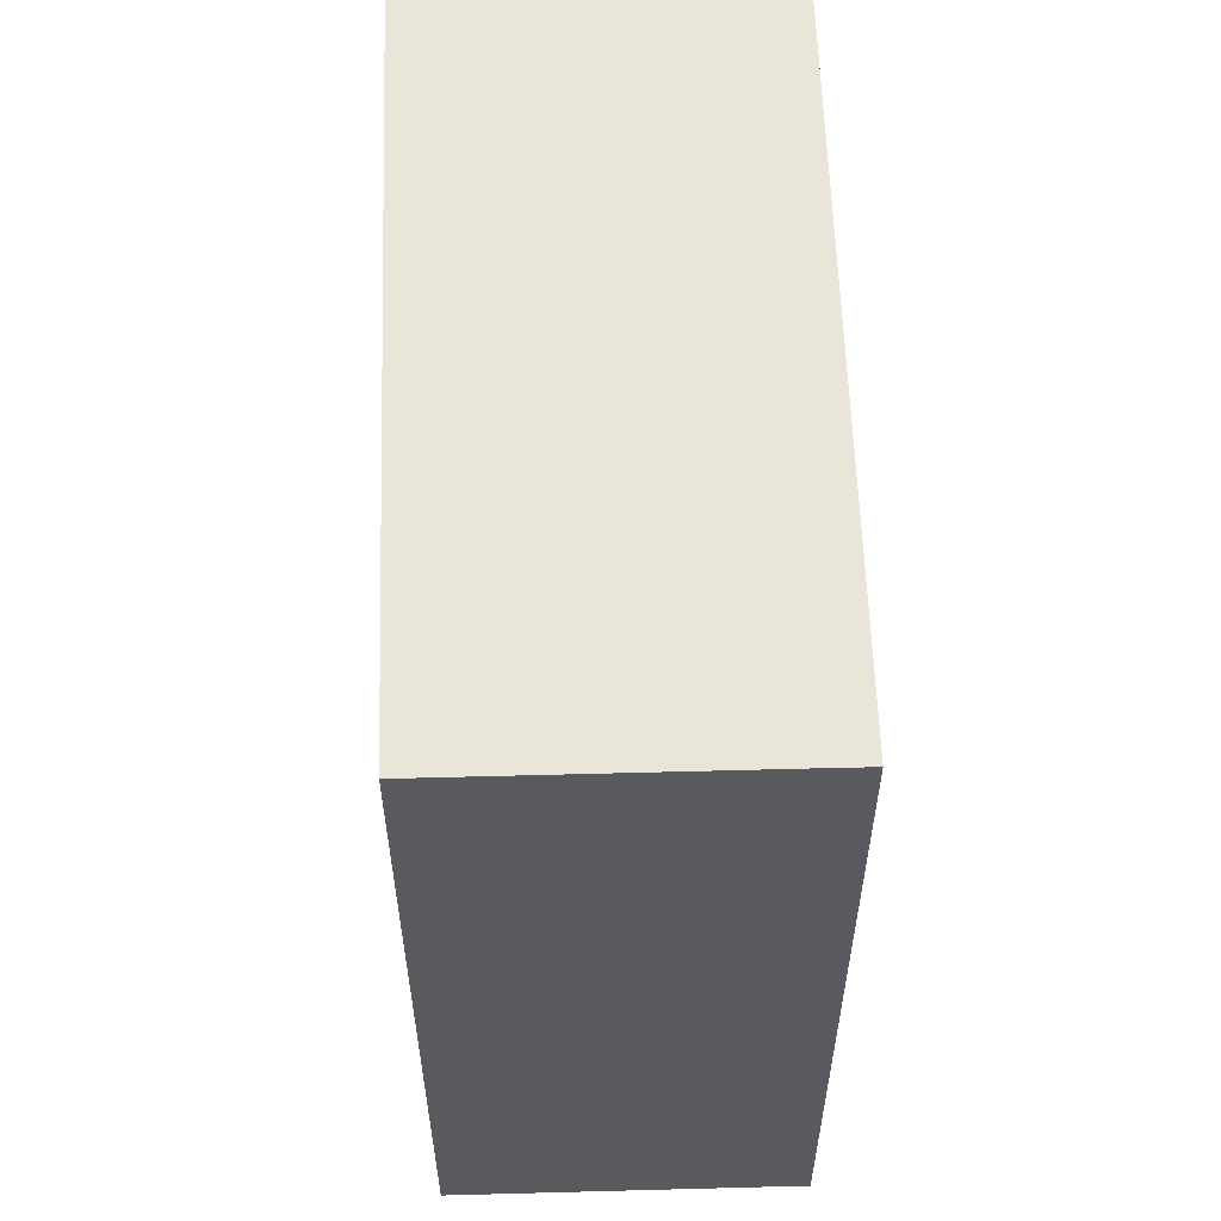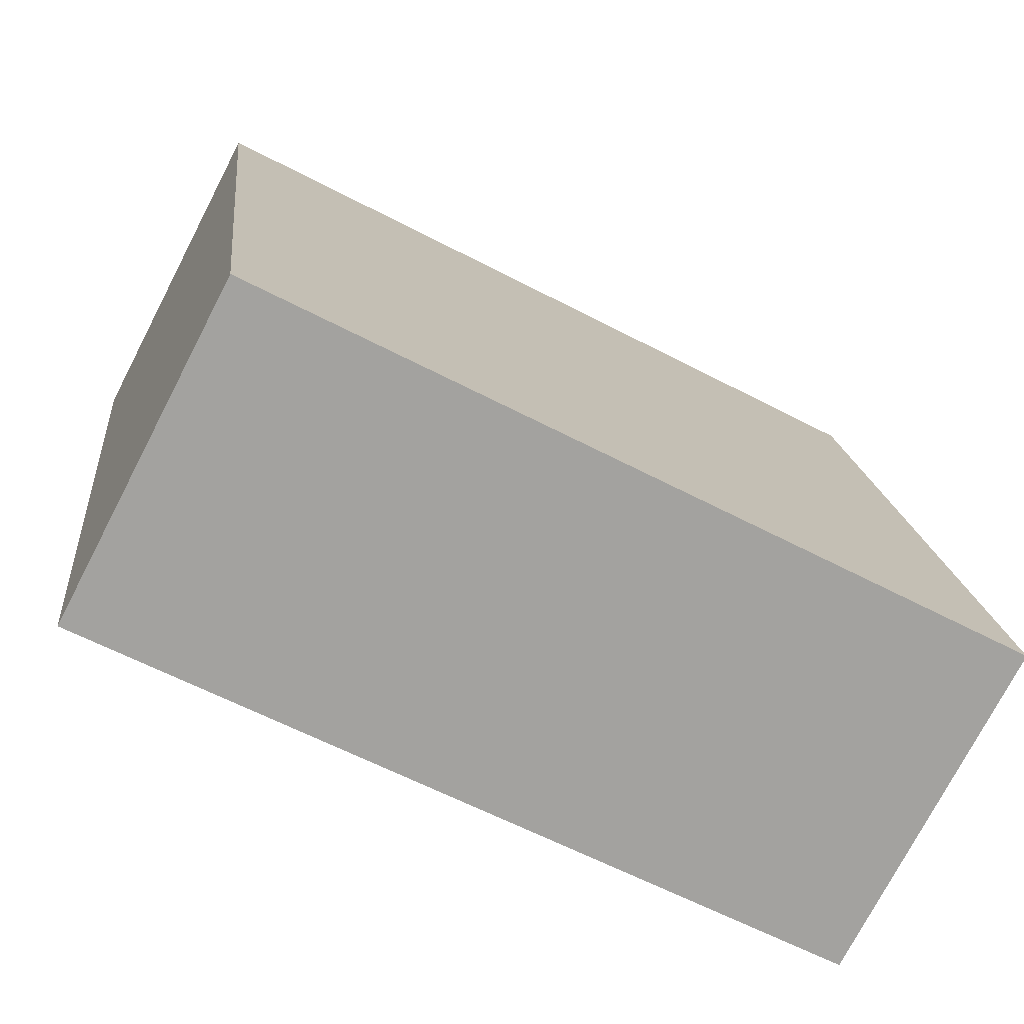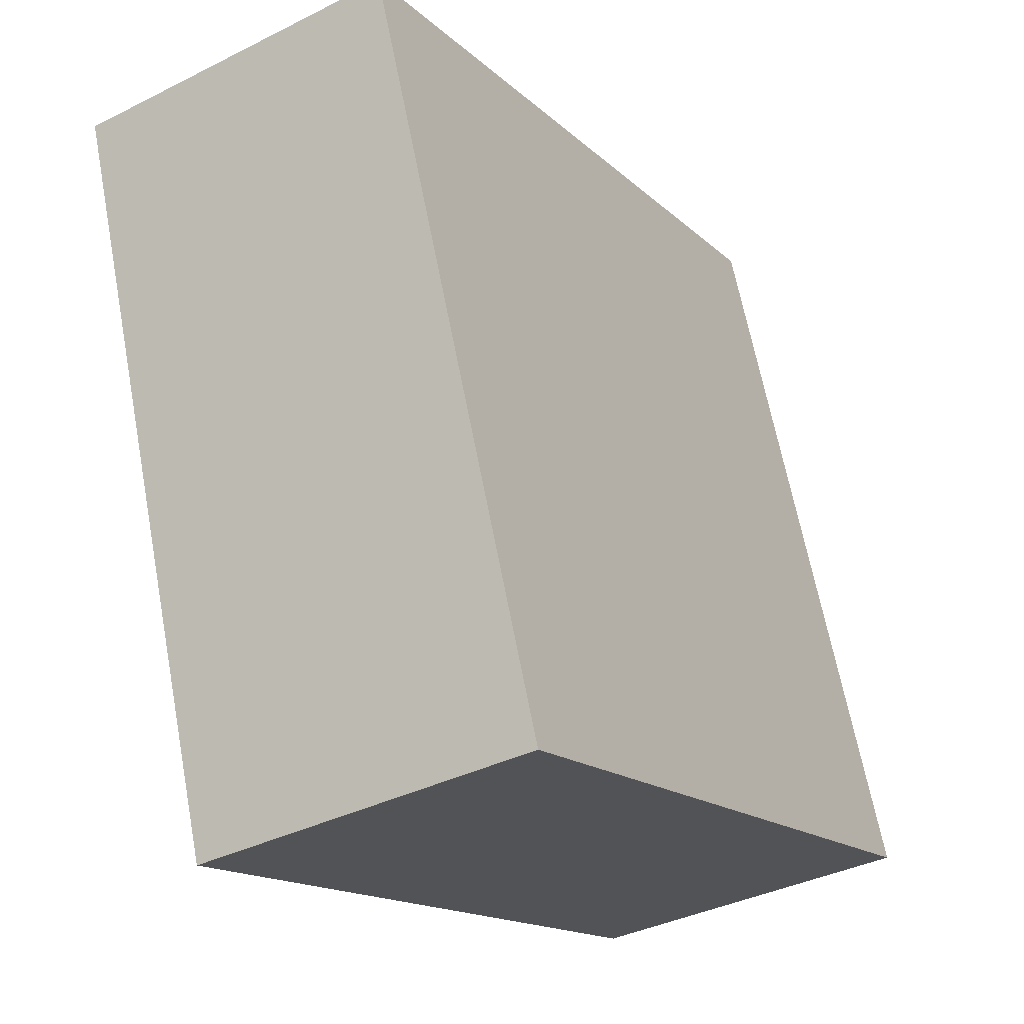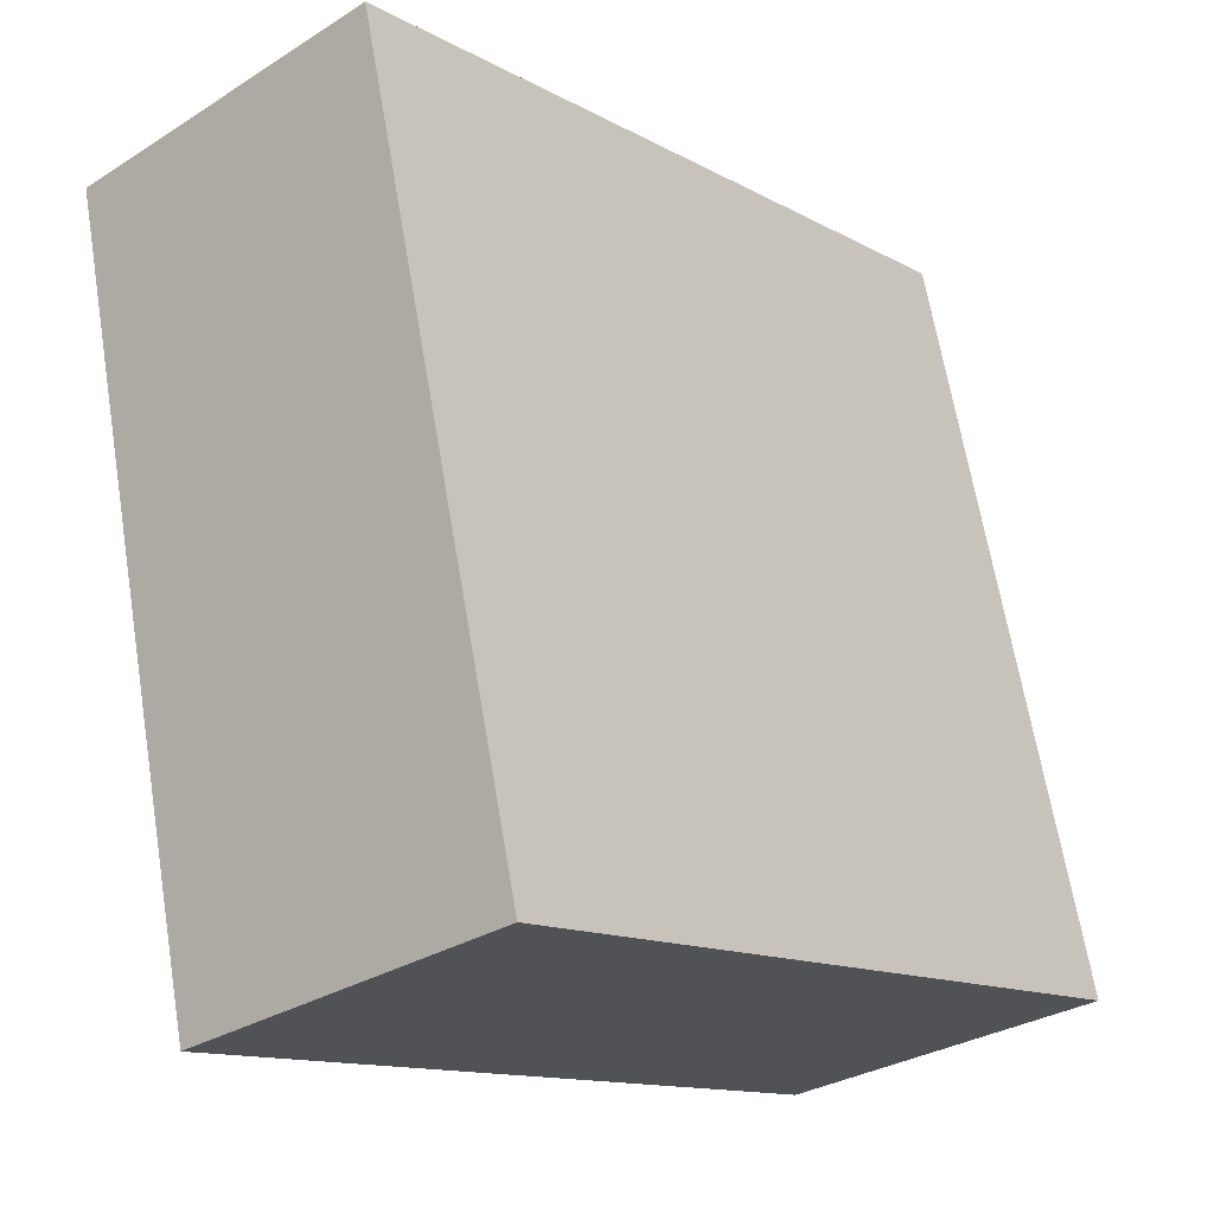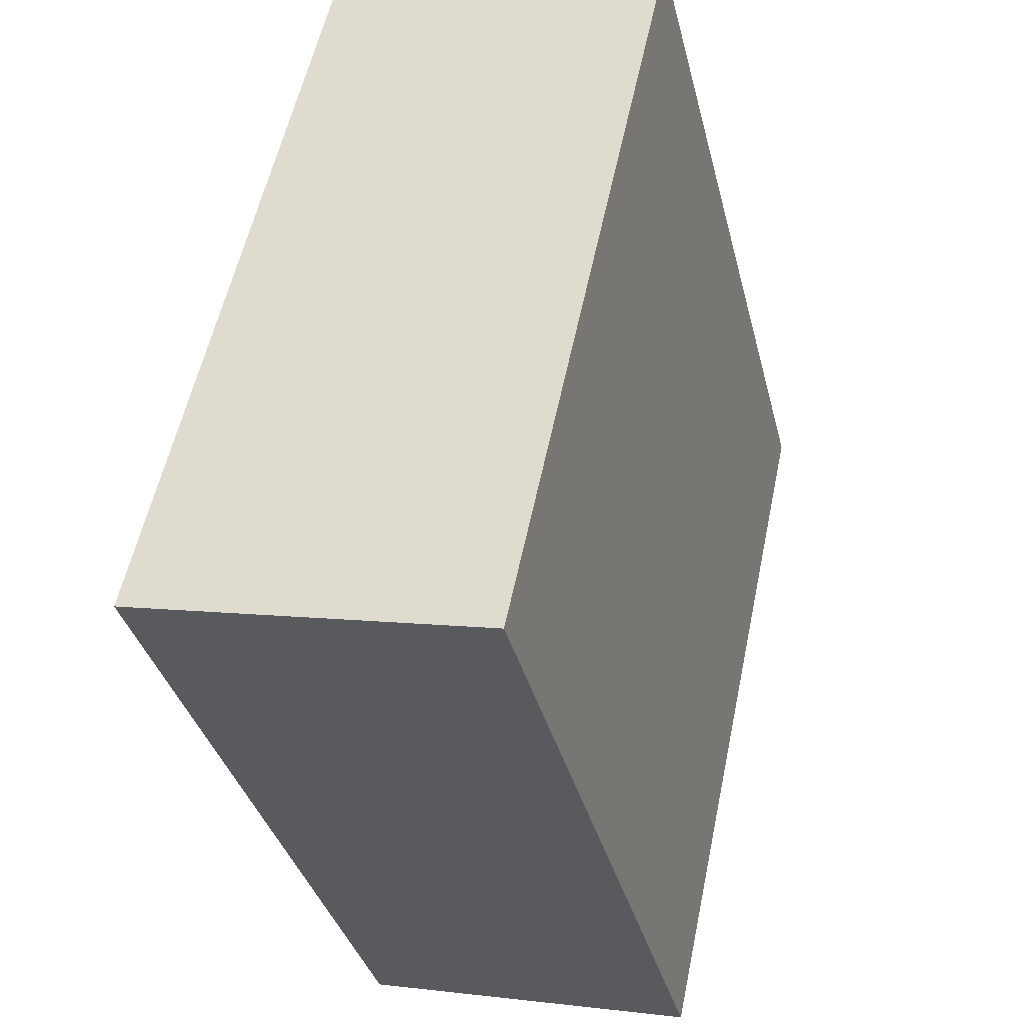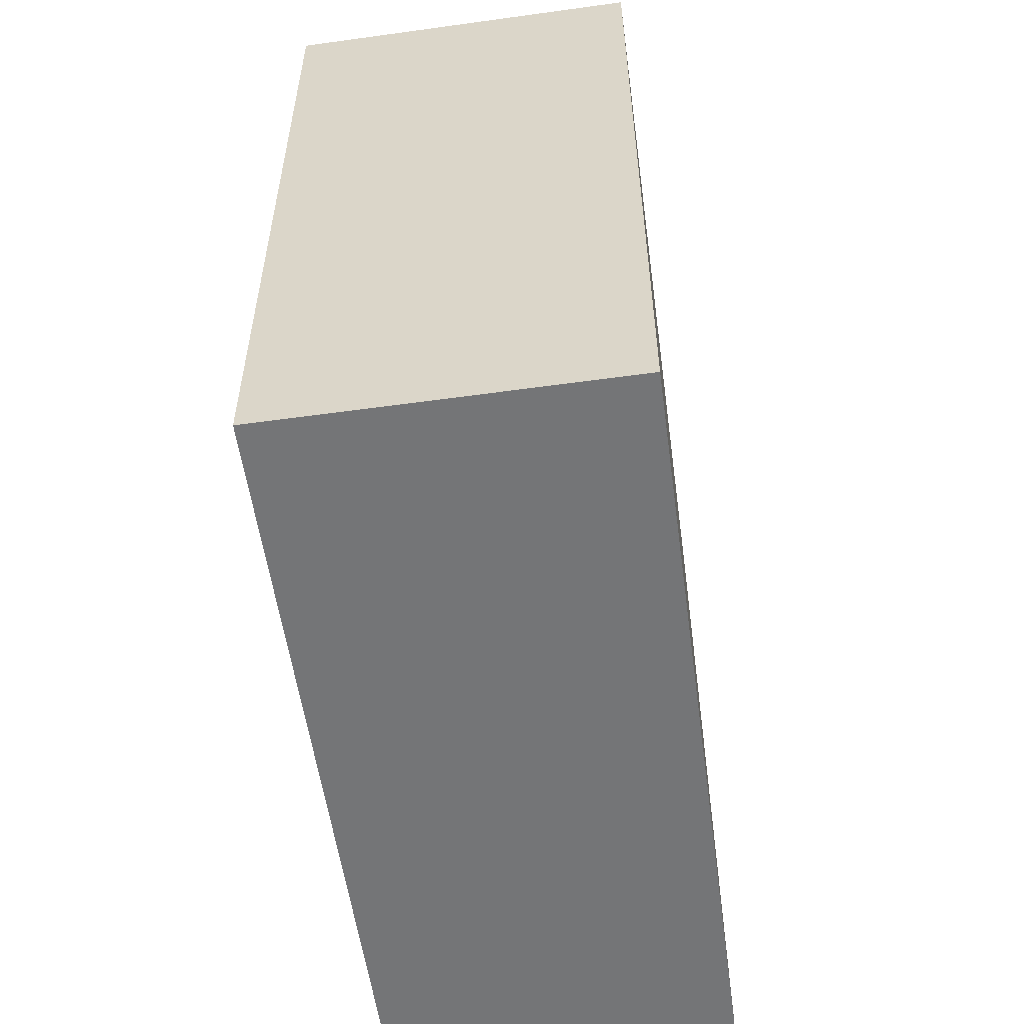
<metadata>
{"format":"obj","ext":"obj","renderer":"f3d","projection":"perspective","resolution":1024,"background":"white","views":[{"elev":58.0,"azim":10.6,"up":"+Y"},{"elev":-61.3,"azim":-118.1,"up":"+Z"},{"elev":-15.7,"azim":-150.6,"up":"+Z"},{"elev":-13.2,"azim":-140.5,"up":"+Z"},{"elev":-35.4,"azim":13.6,"up":"+Z"},{"elev":-56.5,"azim":-159.6,"up":"+Y"}]}
</metadata>
<code>
v  0 3.062 1.875e-16
v  1.912 3.062 2.552
v  1.301 3.062 -0.28
v  1.738 3.062 2.589
v  0.64 3.062 2.826
v  1.912 -1.563e-16 2.552
v  1.301 1.715e-17 -0.28
v  0 0 0
v  0.64 -1.73e-16 2.826
v  1.738 -1.585e-16 2.589
g defaultobject
f 1 2 3
f 2 1 4
f 4 1 5
f 6 3 2
f 3 6 7
f 7 1 3
f 1 7 8
f 8 5 1
f 5 8 9
f 4 6 2
f 6 4 5
f 6 5 10
f 10 5 9
f 10 7 6
f 7 10 8
f 8 10 9

</code>
